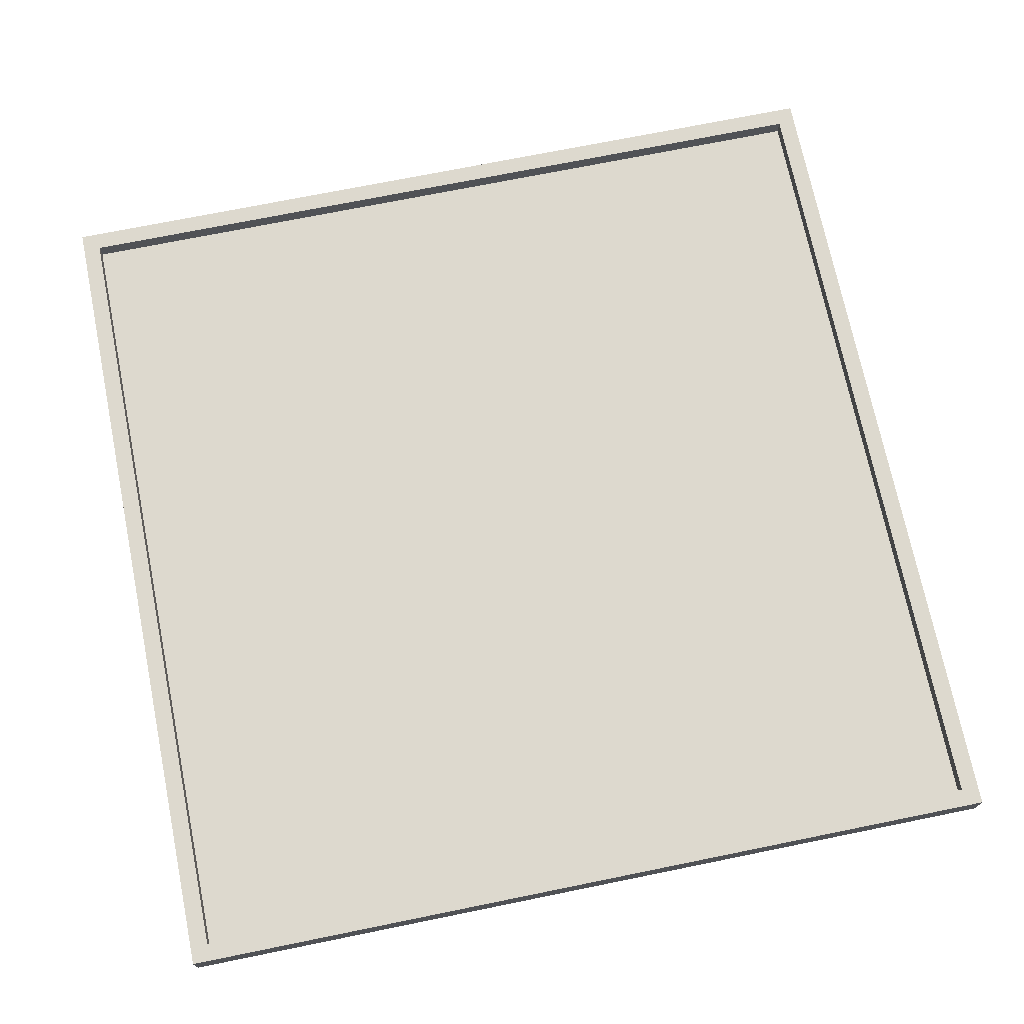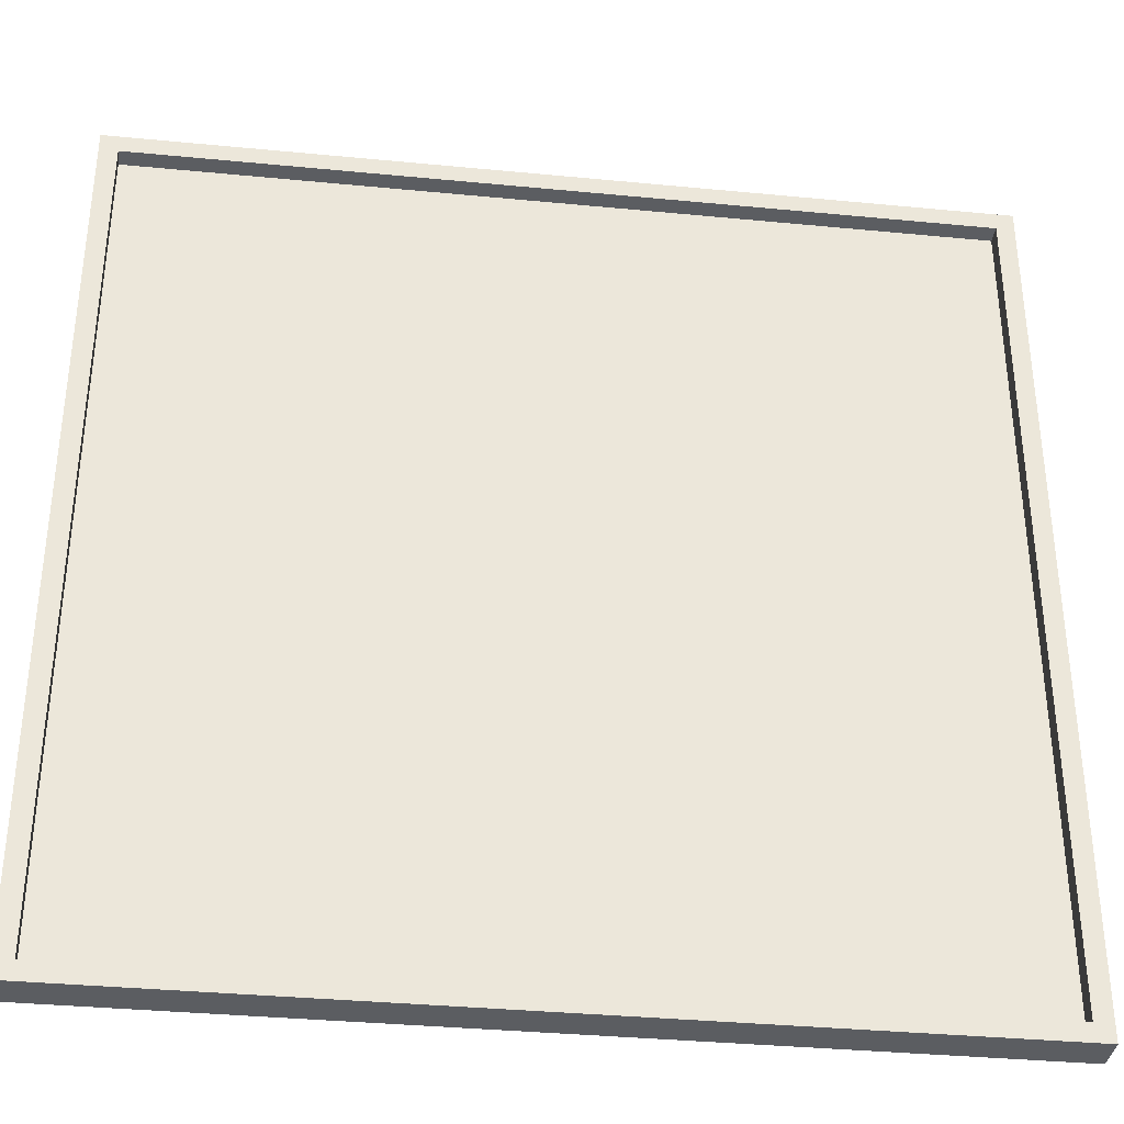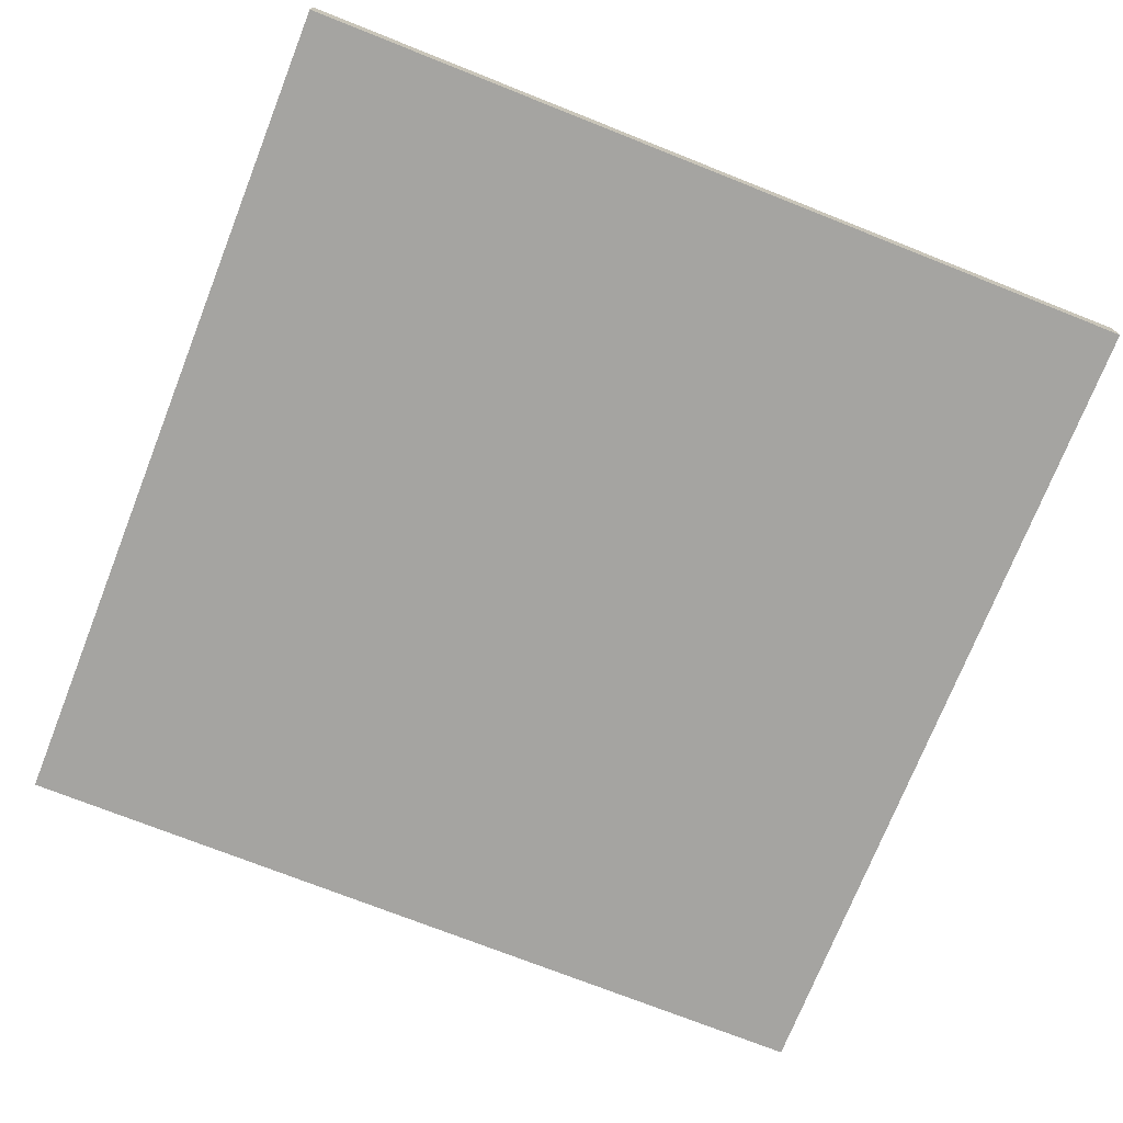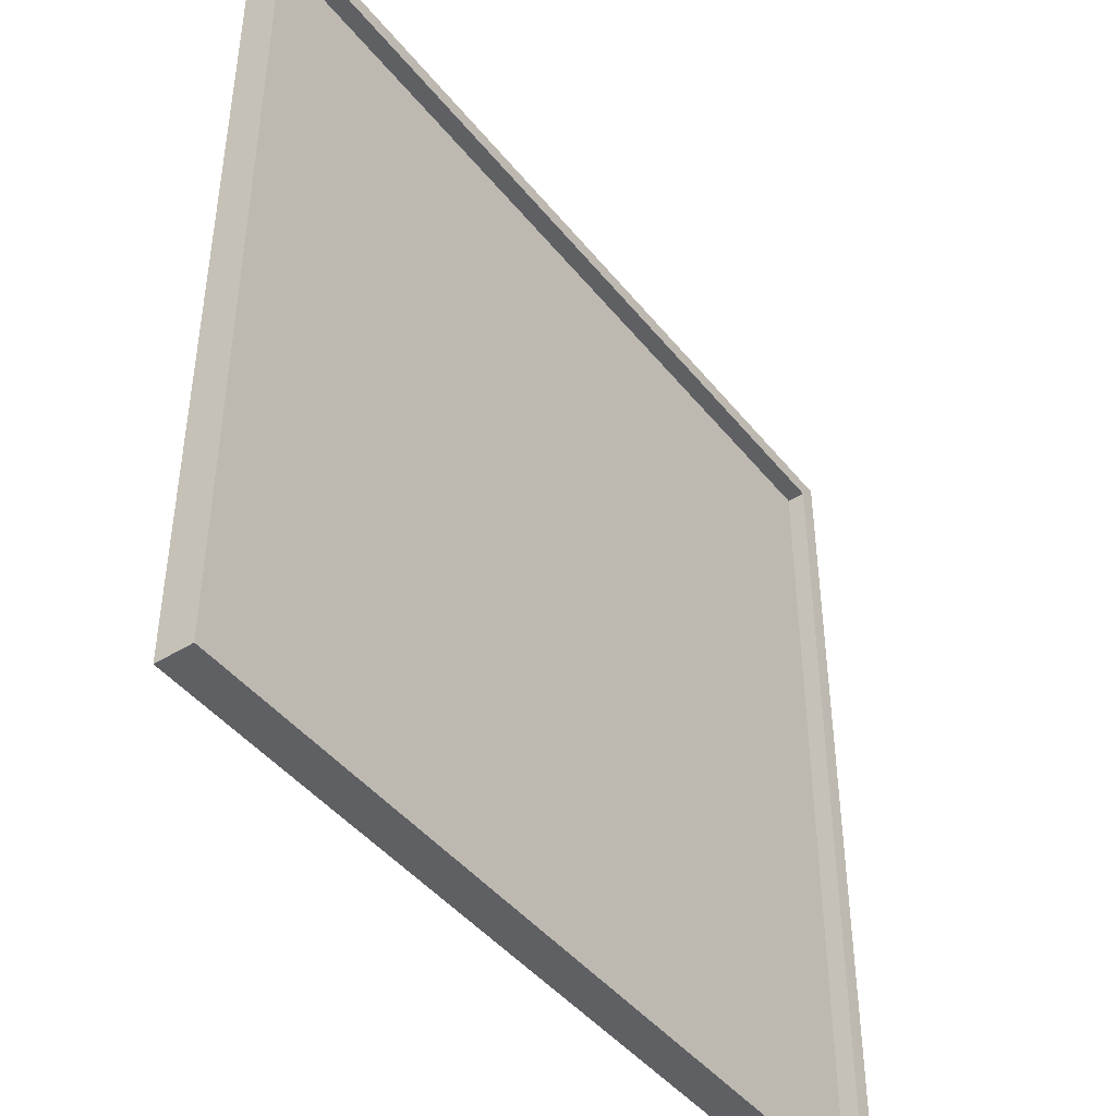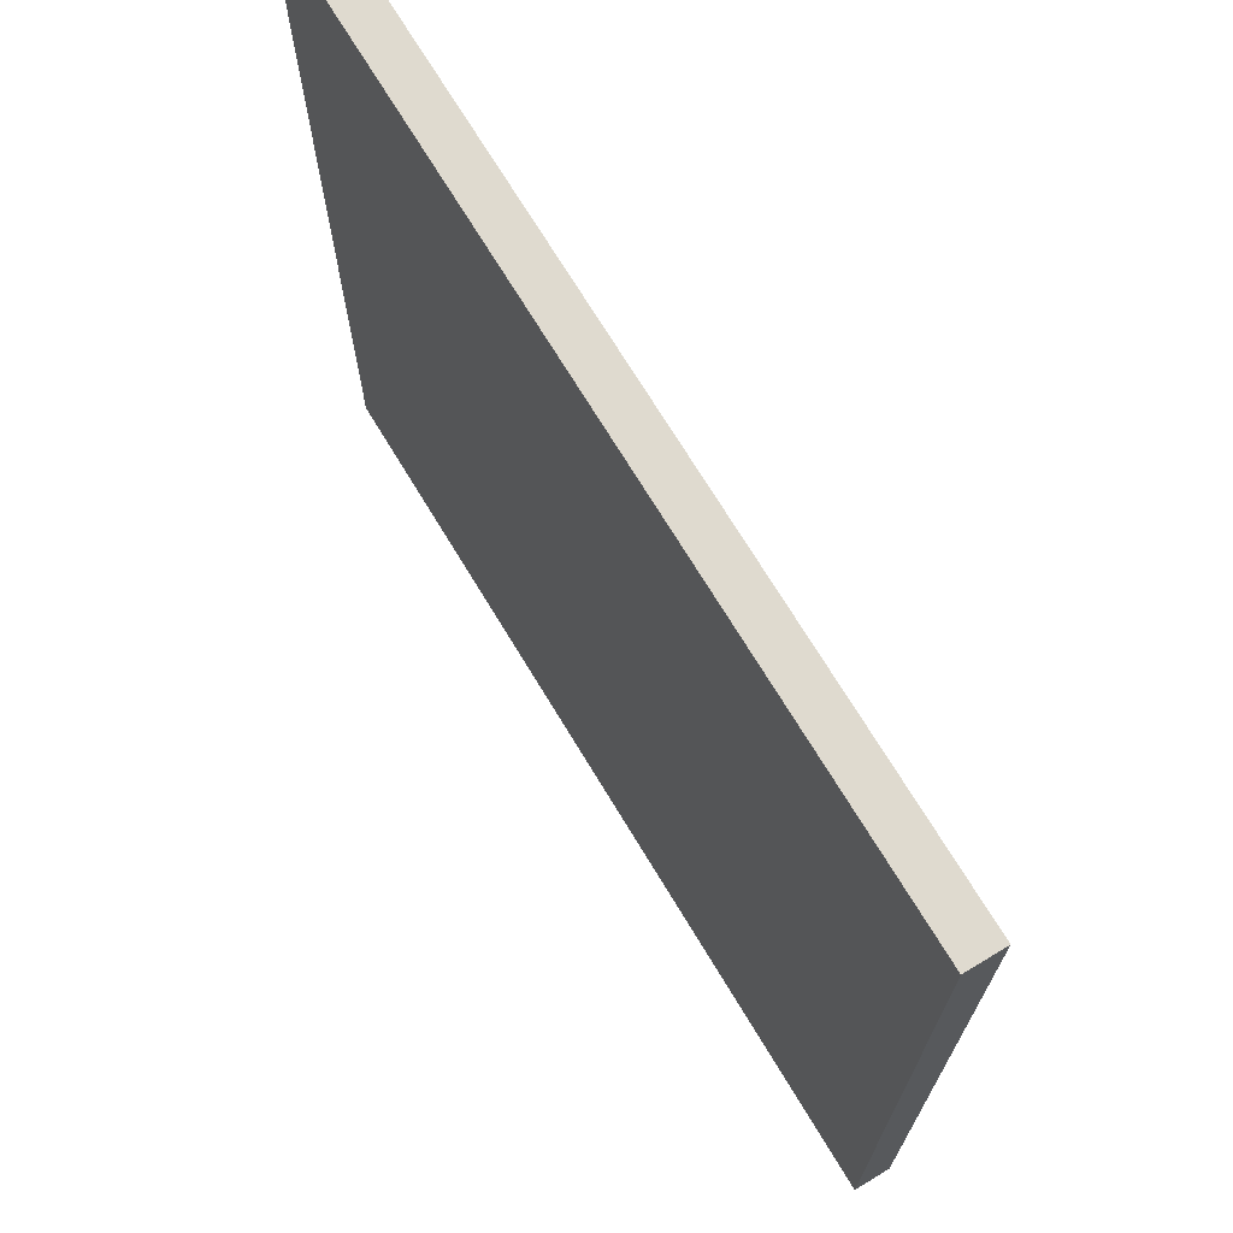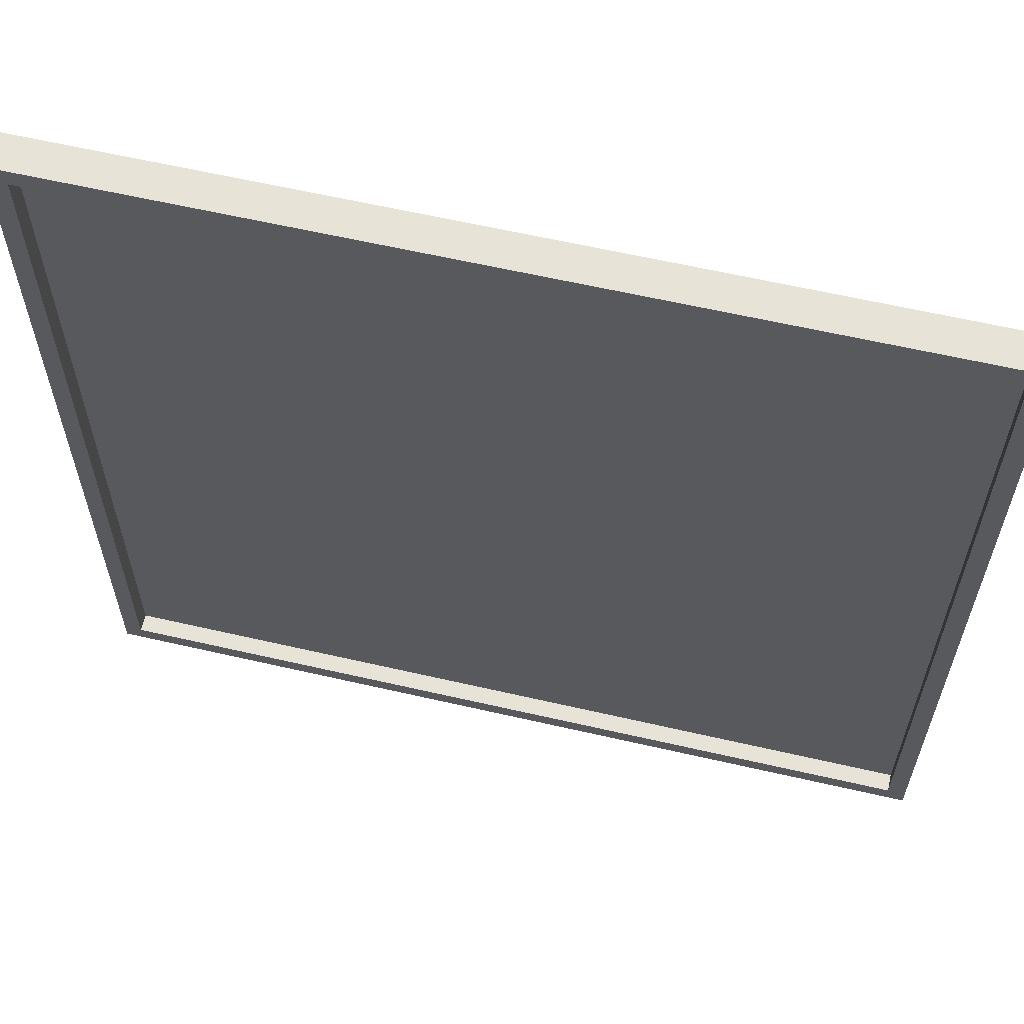
<metadata>
{"format":"obj","ext":"obj","renderer":"f3d","projection":"perspective","resolution":1024,"background":"white","views":[{"elev":71.7,"azim":168.5,"up":"+Y"},{"elev":-35.4,"azim":172.7,"up":"+Z"},{"elev":-73.4,"azim":-111.6,"up":"+Y"},{"elev":-44.5,"azim":125.9,"up":"+Z"},{"elev":70.8,"azim":58.9,"up":"+Z"},{"elev":61.6,"azim":-166.8,"up":"+Z"}]}
</metadata>
<code>
o
v 26.2 0 -55.1
v 26.2 0 -50.3
v 26.2 0.1 -55.1
v 26.2 0.1 -50.3
v 26.2 0.2 -55.1
v 26.2 0.2 -50.3
v 30.9 0.1 -55
v 30.9 0.1 -50.4
v 30.9 0.2 -55
v 30.9 0.2 -50.4
v 26.3 0.1 -55
v 26.3 0.1 -50.4
v 26.3 0.2 -55
v 26.3 0.2 -50.4
v 31 0 -55.1
v 31 0 -50.3
v 31 0.1 -55.1
v 31 0.1 -50.3
v 31 0.2 -55.1
v 31 0.2 -50.3
v 26.2 0 -55.1
v 26.2 0.1 -55.1
v 26.2 0.2 -55.1
v 31 0 -55.1
v 31 0.1 -55.1
v 31 0.2 -55.1
v 26.3 0.1 -50.4
v 26.3 0.2 -50.4
v 30.9 0.1 -50.4
v 30.9 0.2 -50.4
v 26.3 0.1 -55
v 26.3 0.2 -55
v 30.9 0.1 -55
v 30.9 0.2 -55
v 26.2 0 -50.3
v 26.2 0.1 -50.3
v 26.2 0.2 -50.3
v 31 0 -50.3
v 31 0.1 -50.3
v 31 0.2 -50.3
v 26.2 0 -55.1
v 31 0 -55.1
v 26.3 0 -55
v 30.9 0 -55
v 26.3 0 -50.4
v 30.9 0 -50.4
v 26.2 0 -50.3
v 31 0 -50.3
v 26.3 0.1 -55
v 30.9 0.1 -55
v 26.3 0.1 -50.4
v 30.9 0.1 -50.4
v 26.2 0.2 -55.1
v 31 0.2 -55.1
v 26.3 0.2 -55
v 30.9 0.2 -55
v 26.3 0.2 -50.4
v 30.9 0.2 -50.4
v 26.2 0.2 -50.3
v 31 0.2 -50.3
f 1 2 3
f 3 2 4
f 3 4 5
f 5 4 6
f 7 8 9
f 9 8 10
f 13 12 11
f 14 12 13
f 17 16 15
f 18 16 17
f 19 18 17
f 20 18 19
f 21 22 24
f 22 23 25
f 24 22 25
f 25 23 26
f 27 28 29
f 29 28 30
f 33 32 31
f 34 32 33
f 38 36 35
f 39 37 36
f 39 36 38
f 40 37 39
f 41 42 43
f 43 42 44
f 41 43 45
f 43 44 45
f 44 42 46
f 45 44 46
f 41 45 47
f 45 46 47
f 46 42 48
f 47 46 48
f 51 50 49
f 52 50 51
f 55 54 53
f 56 54 55
f 57 55 53
f 58 54 56
f 59 57 53
f 59 58 57
f 60 54 58
f 60 58 59

</code>
